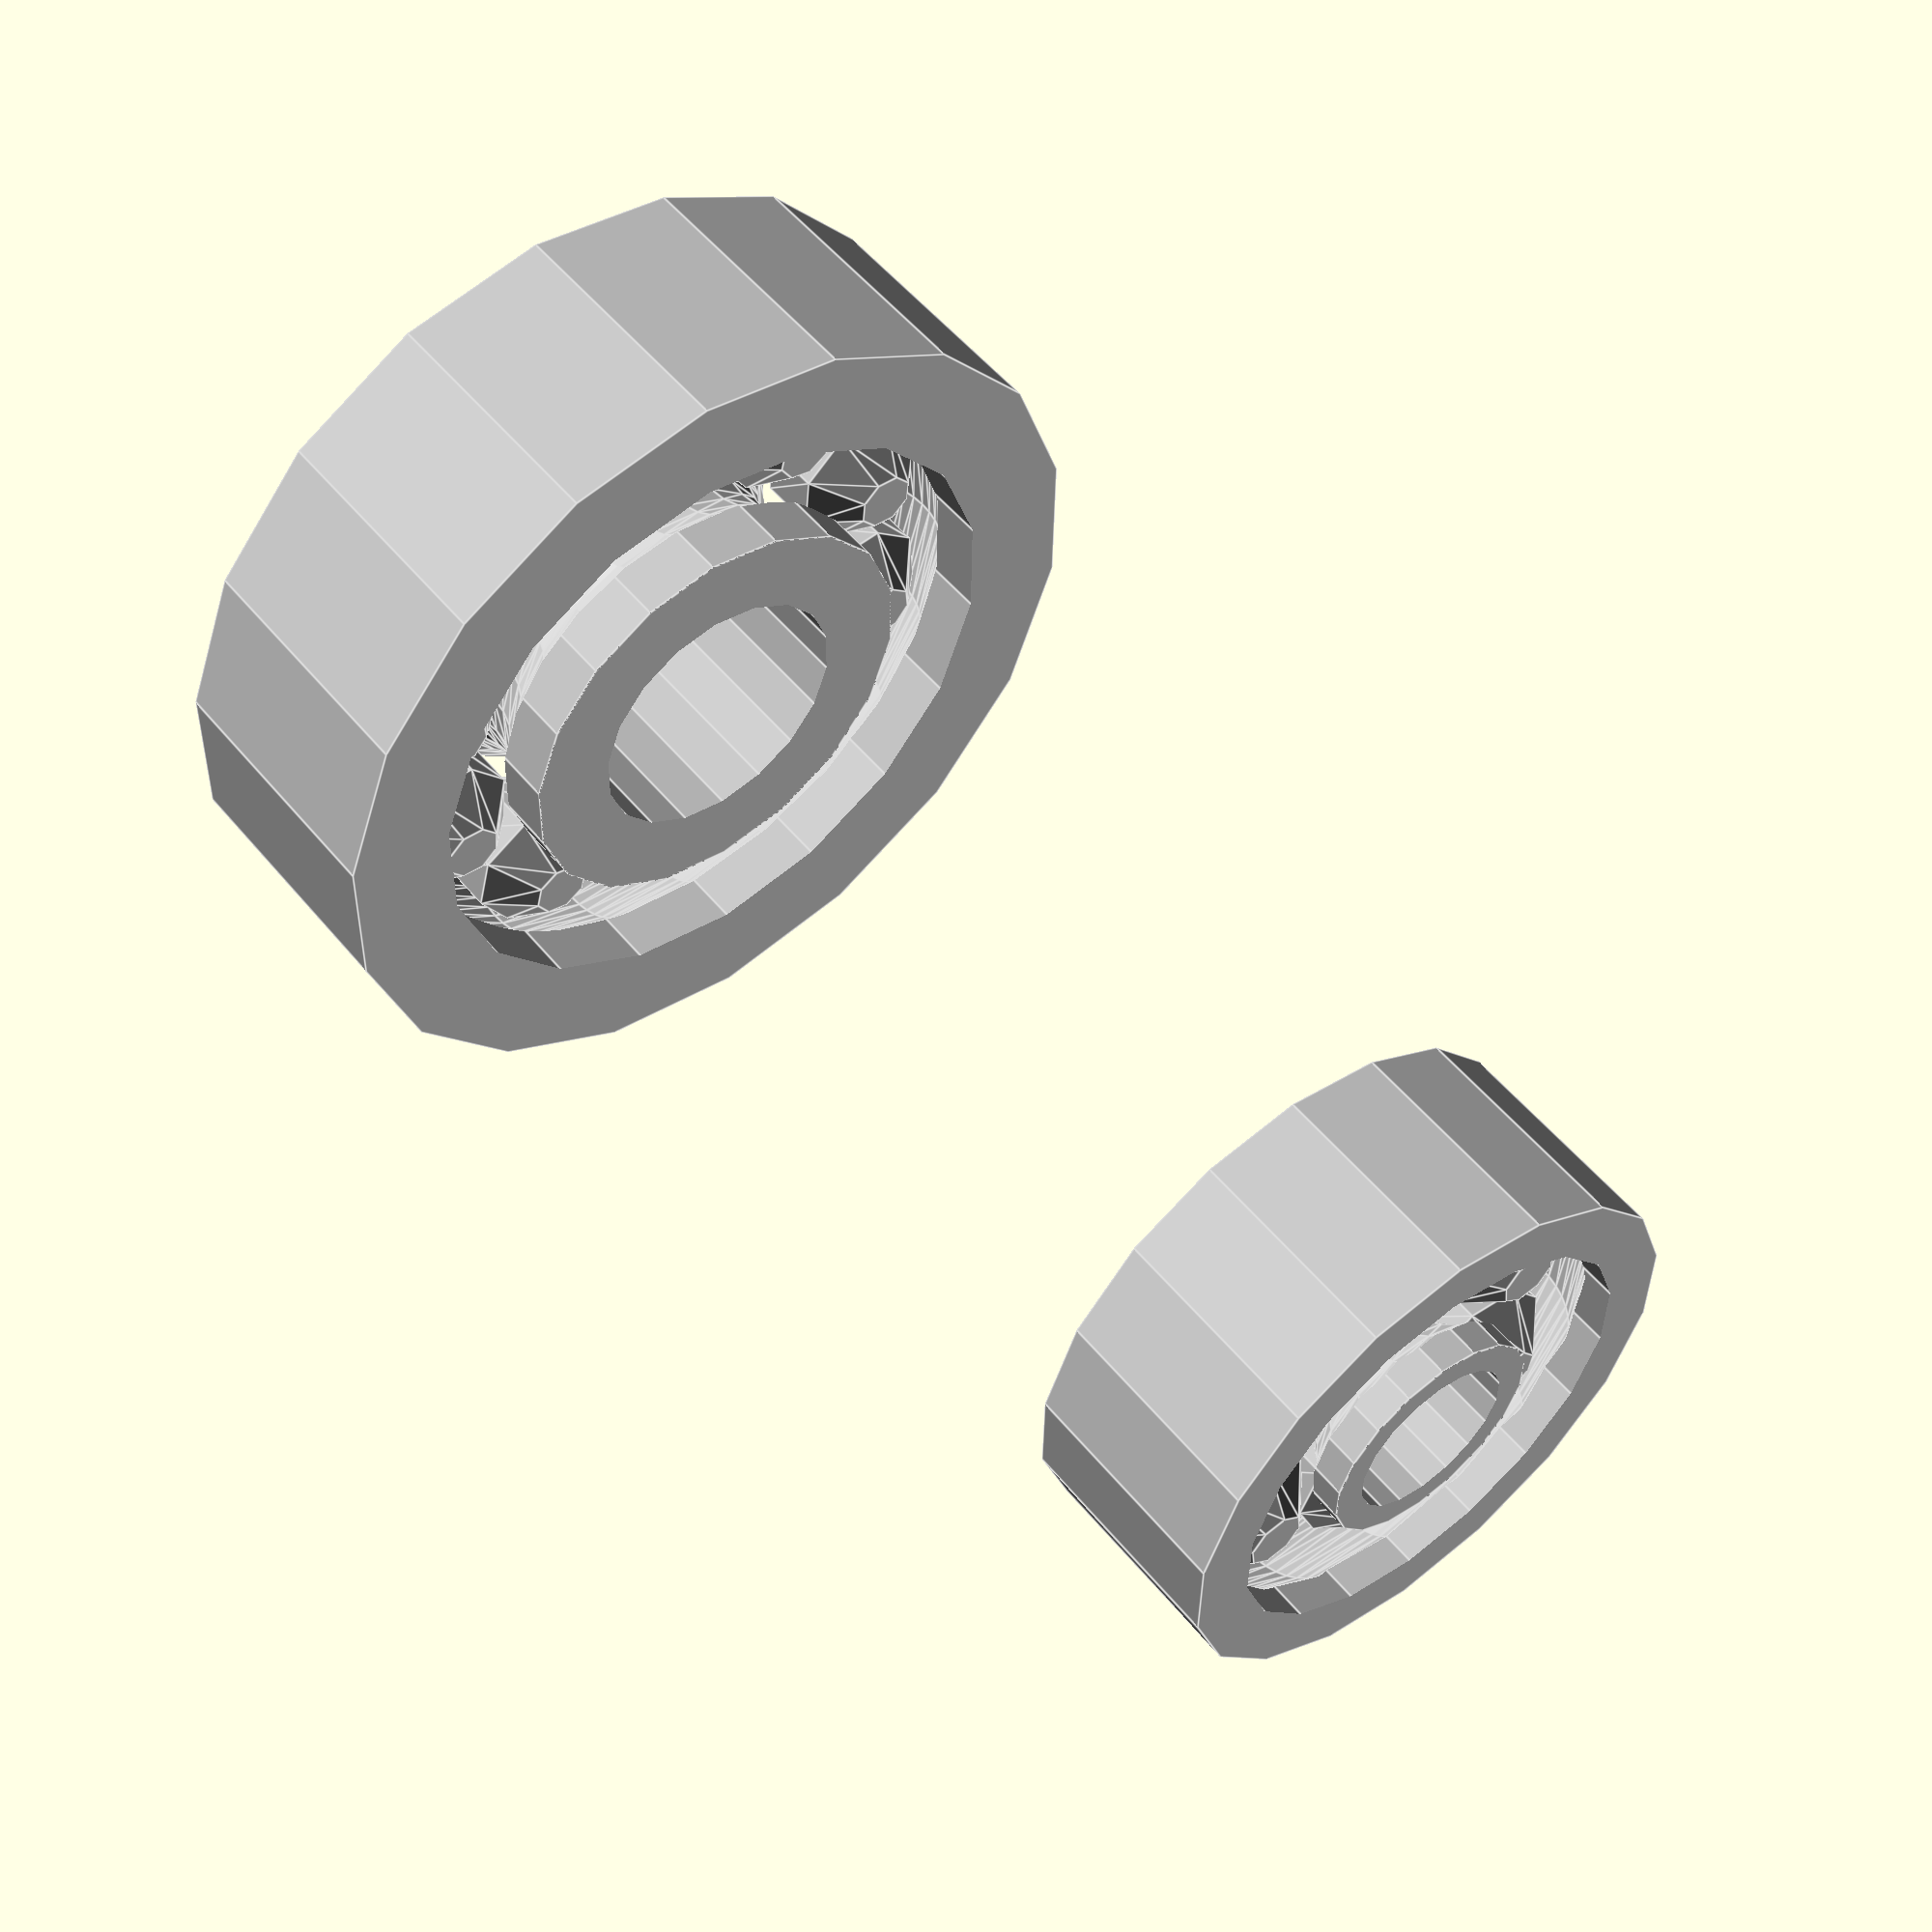
<openscad>
function radius_to_balls(r_ball, r) = 180 / asin(r_ball / r);
function ball_to_radius(n, r) = r * sin(180 / n);

sphereFn = 8;//45
cylinderFn = 18;//45
genPin = 0;
module Bearing(outer, inner, attempt, gap, hole, height) {
	n = round(radius_to_balls(attempt, inner));
	r = ball_to_radius(n, inner);
	theta = 360 / n;
	pinRadius = 0.5 * r;
// The pins:
	for(i = [0 : n])
		rotate(a = [0, 0, theta * i])
			translate([inner, 0, 0])
				union() {/*
					sphere(r = r - gap, center = true, $fn = 45); */
					sphere(r = r - 0.5*gap, center = true, $fn = sphereFn);
					assign(rad = pinRadius - gap)
  if( genPin )
  {
						cylinder(r1 = rad, r2 = rad, h = height, center = true, $fn = cylinderFn);
   }
				}
// The inner race:
	difference() {
		assign(rad = inner - pinRadius - gap)
			cylinder(r1 = rad, r2 = rad, h = height, center = true, $fn = cylinderFn);
		rotate_extrude(convexity = 10)
			translate([inner, 0, 0])
				circle(r = r + gap, $fn = 30);
		cylinder(r1 = hole, r2 = hole, h = height + 5, center = true, $fn = cylinderFn);
	}
// The outer race:
	difference() {
		cylinder(r1 = outer, r2 = outer, h = height, center = true, $fn = cylinderFn);
		assign(rad = inner + pinRadius + gap)
			cylinder(r1 = rad, r2 = rad, h = height + 5, center = true, $fn = cylinderFn);
		rotate_extrude(convexity = 10)
			translate([inner, 0, 0])
				circle(r = r + gap, $fn = 45);
	}
}
module Bearing625()
{
  translate ([0,0,2.5]) color ("silver") Bearing(outer = 8, inner = 5, attempt = 1.5, gap = 0.2, height = 5, hole = 2.5);
}

function Bearing625Height() = 5;
function Bearing625Diameter() = 16;

module Bearing623()
{
  translate ([0,0,2.5]) color ("silver") Bearing(outer = 5, inner = 3, attempt = 1.5, gap = 0.2, height = 4, hole = 1.5);
}

function Bearing623Height() = 4;
function Bearing623Diameter() = 10;

Bearing625();
translate ([0,0,20]) Bearing623();


</openscad>
<views>
elev=126.3 azim=91.1 roll=218.4 proj=p view=edges
</views>
